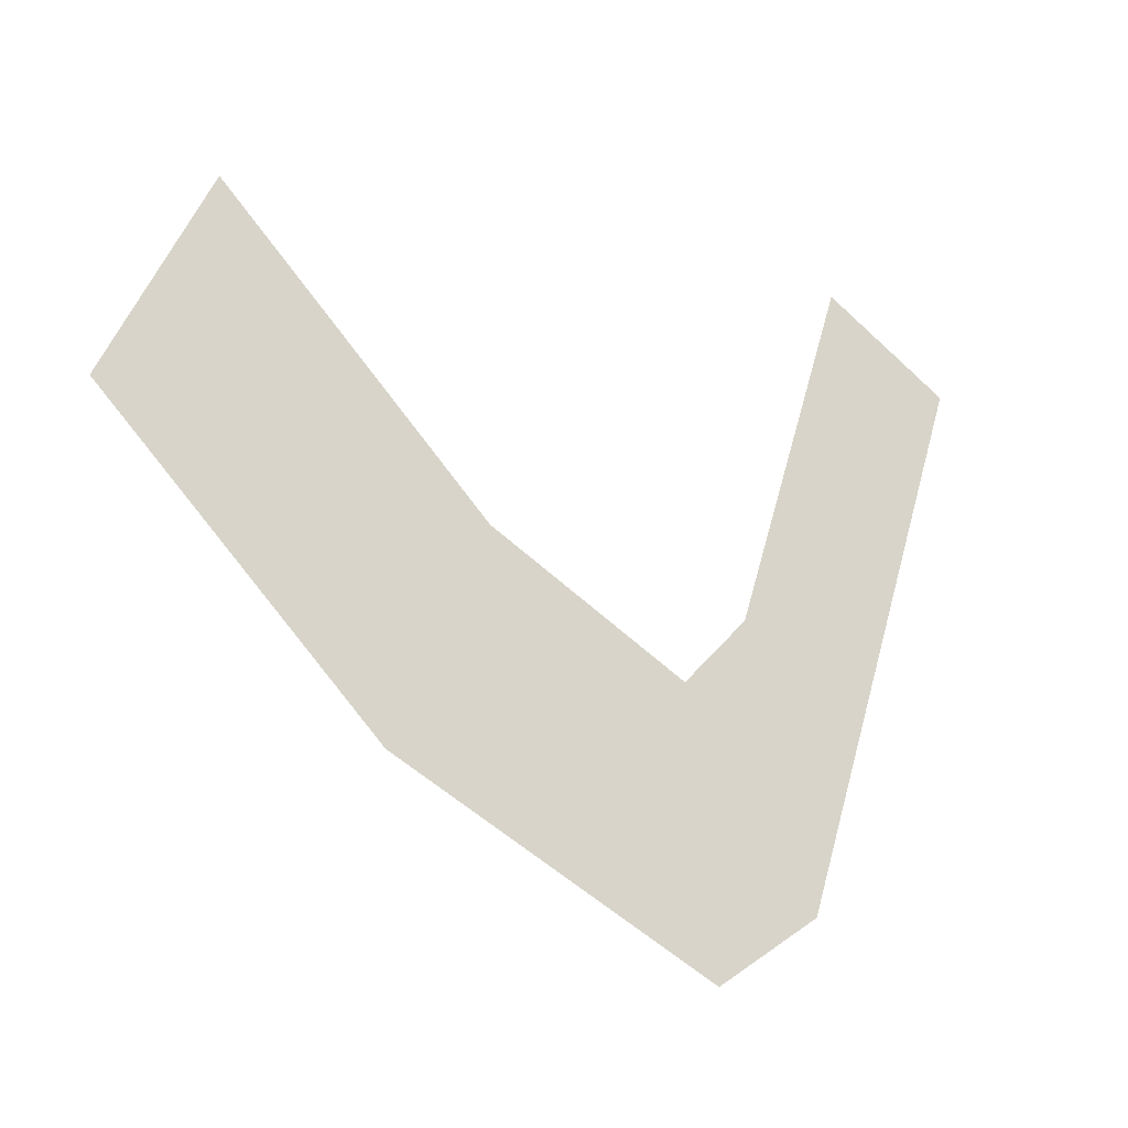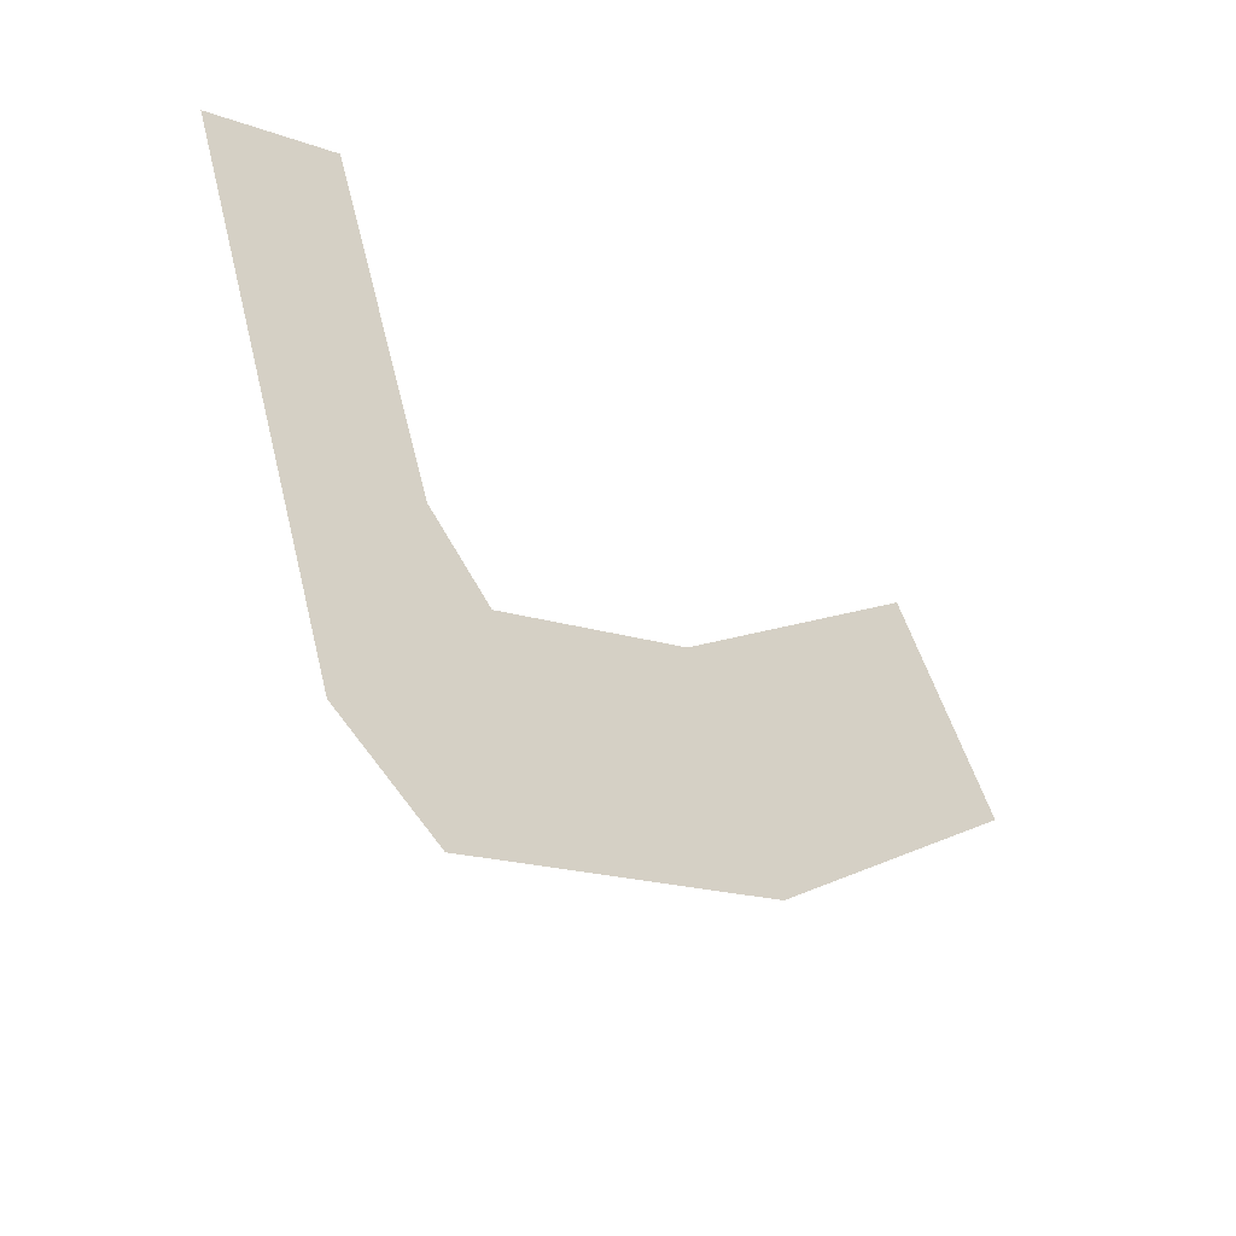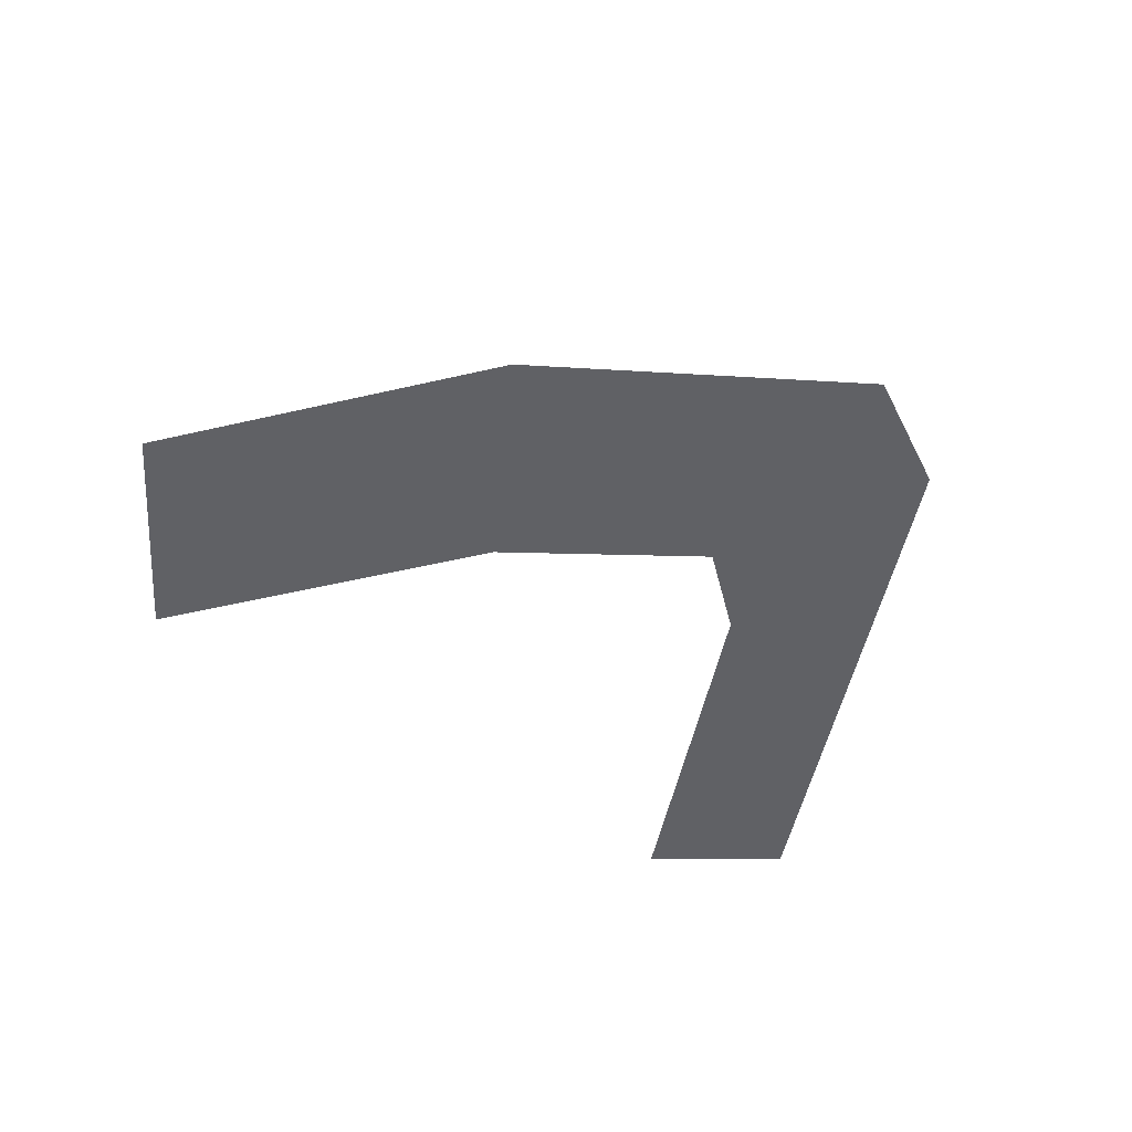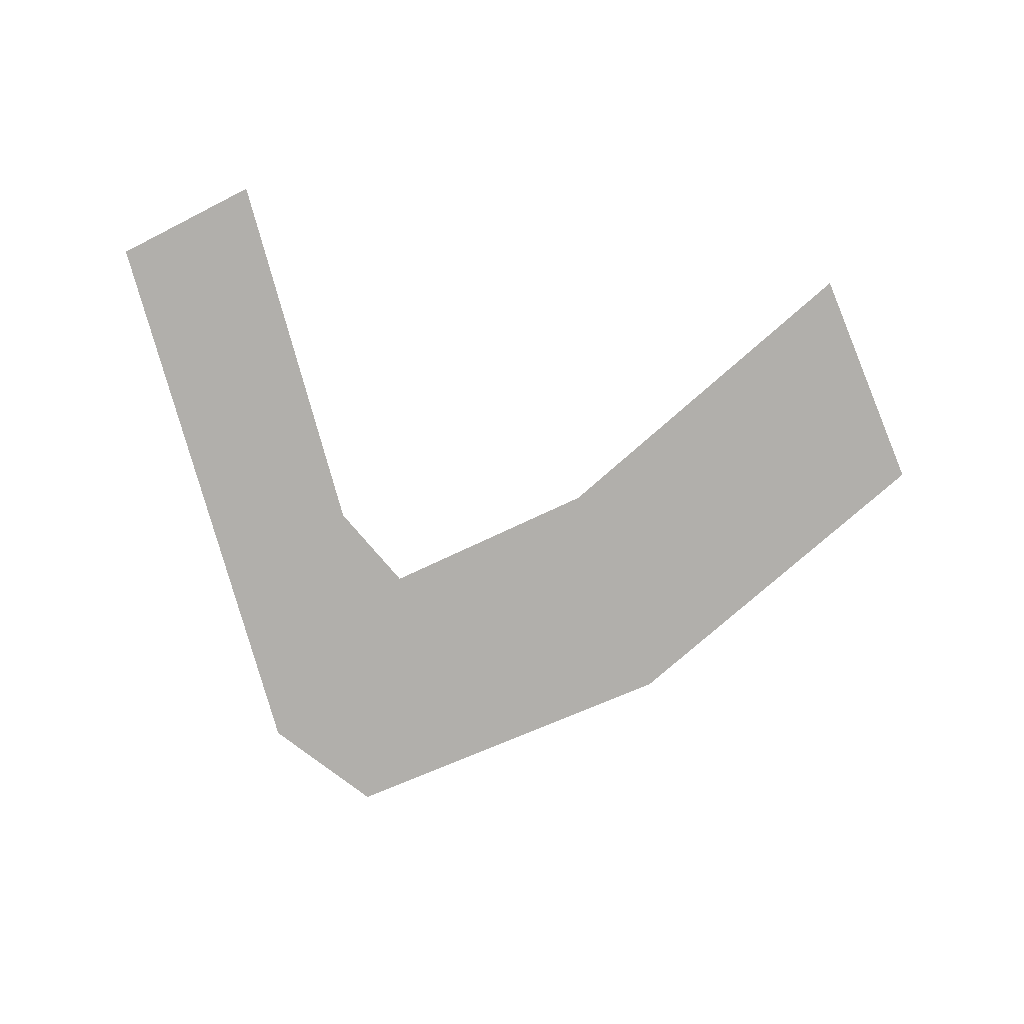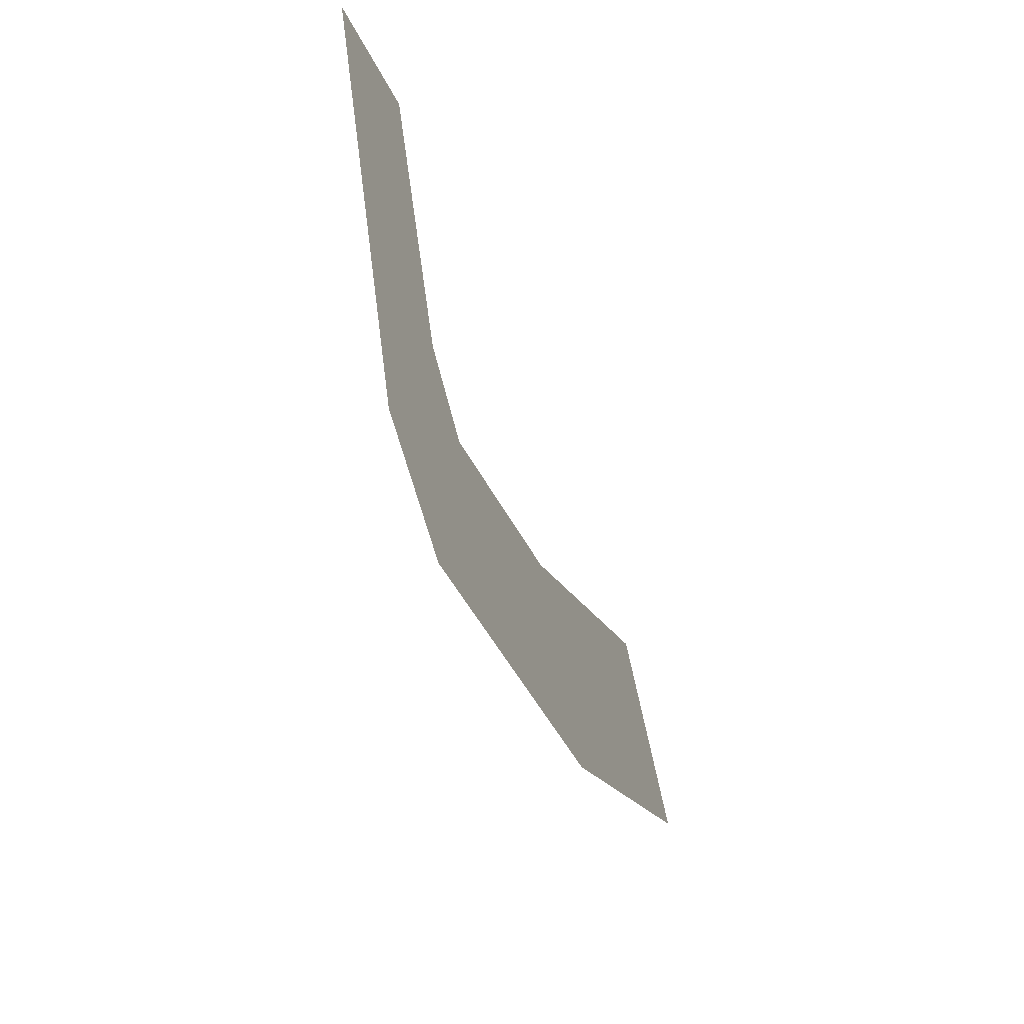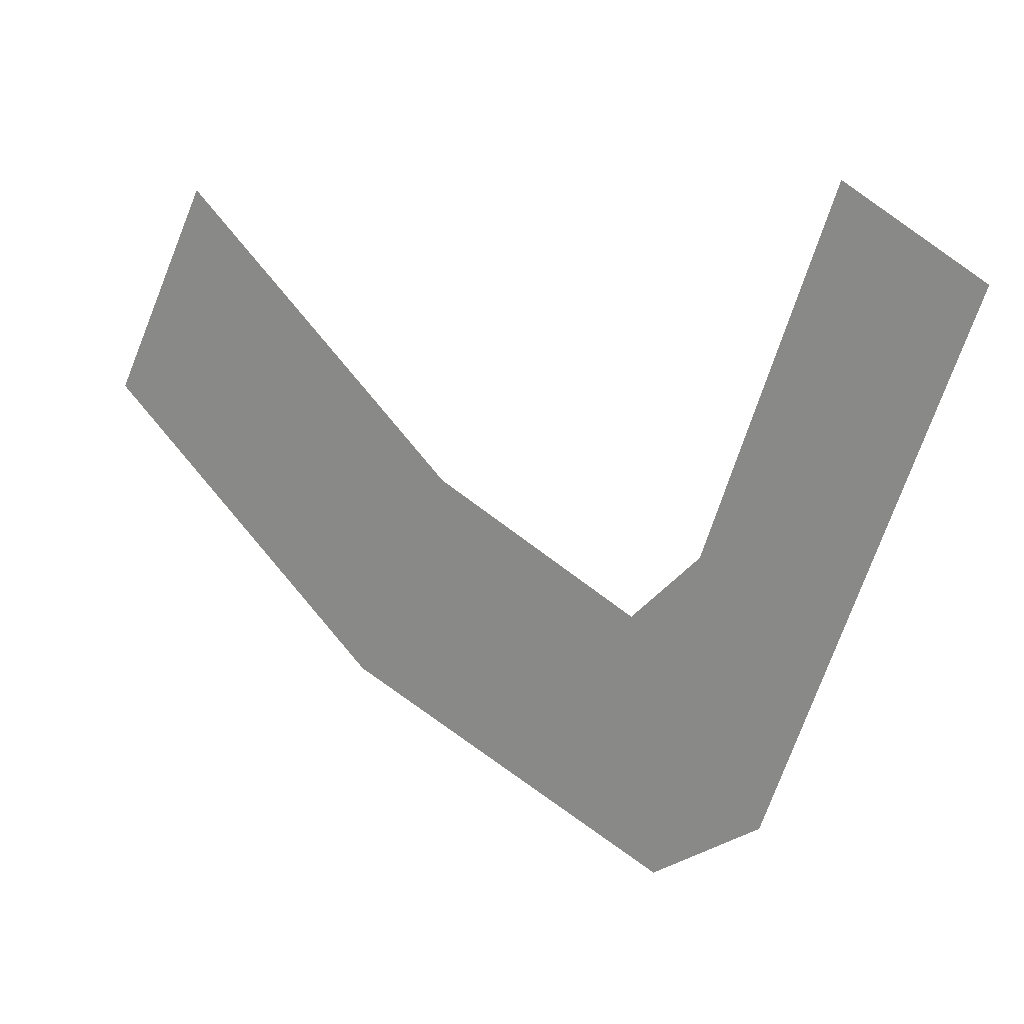
<metadata>
{"format":"obj","ext":"obj","renderer":"f3d","projection":"perspective","resolution":1024,"background":"white","views":[{"elev":-22.4,"azim":-32.4,"up":"+Y"},{"elev":-48.3,"azim":138.4,"up":"+Y"},{"elev":-49.0,"azim":-29.1,"up":"+Z"},{"elev":-78.2,"azim":177.4,"up":"+Z"},{"elev":-61.7,"azim":112.0,"up":"+Y"},{"elev":20.7,"azim":26.5,"up":"+Y"}]}
</metadata>
<code>
o WorldMap Twilight Highlands, Npc 50089: Julak-Doom
v 0.5062 0.9336 0
v 0.4952 0.9101 0
v 0.5357 0.9053 0
v 0.5253 0.8813 0
v 0.5578 0.8938 0
v 0.561 0.8644 0
v 0.5728 0.8726 0
v 0.5652 0.9017 0
v 0.5927 0.9335 0
v 0.5781 0.9418 0
g Route 1
f 1 2 3
f 2 4 3
f 3 4 5
f 5 4 6
f 5 6 7
f 8 5 7
f 8 7 9
f 10 8 9

</code>
